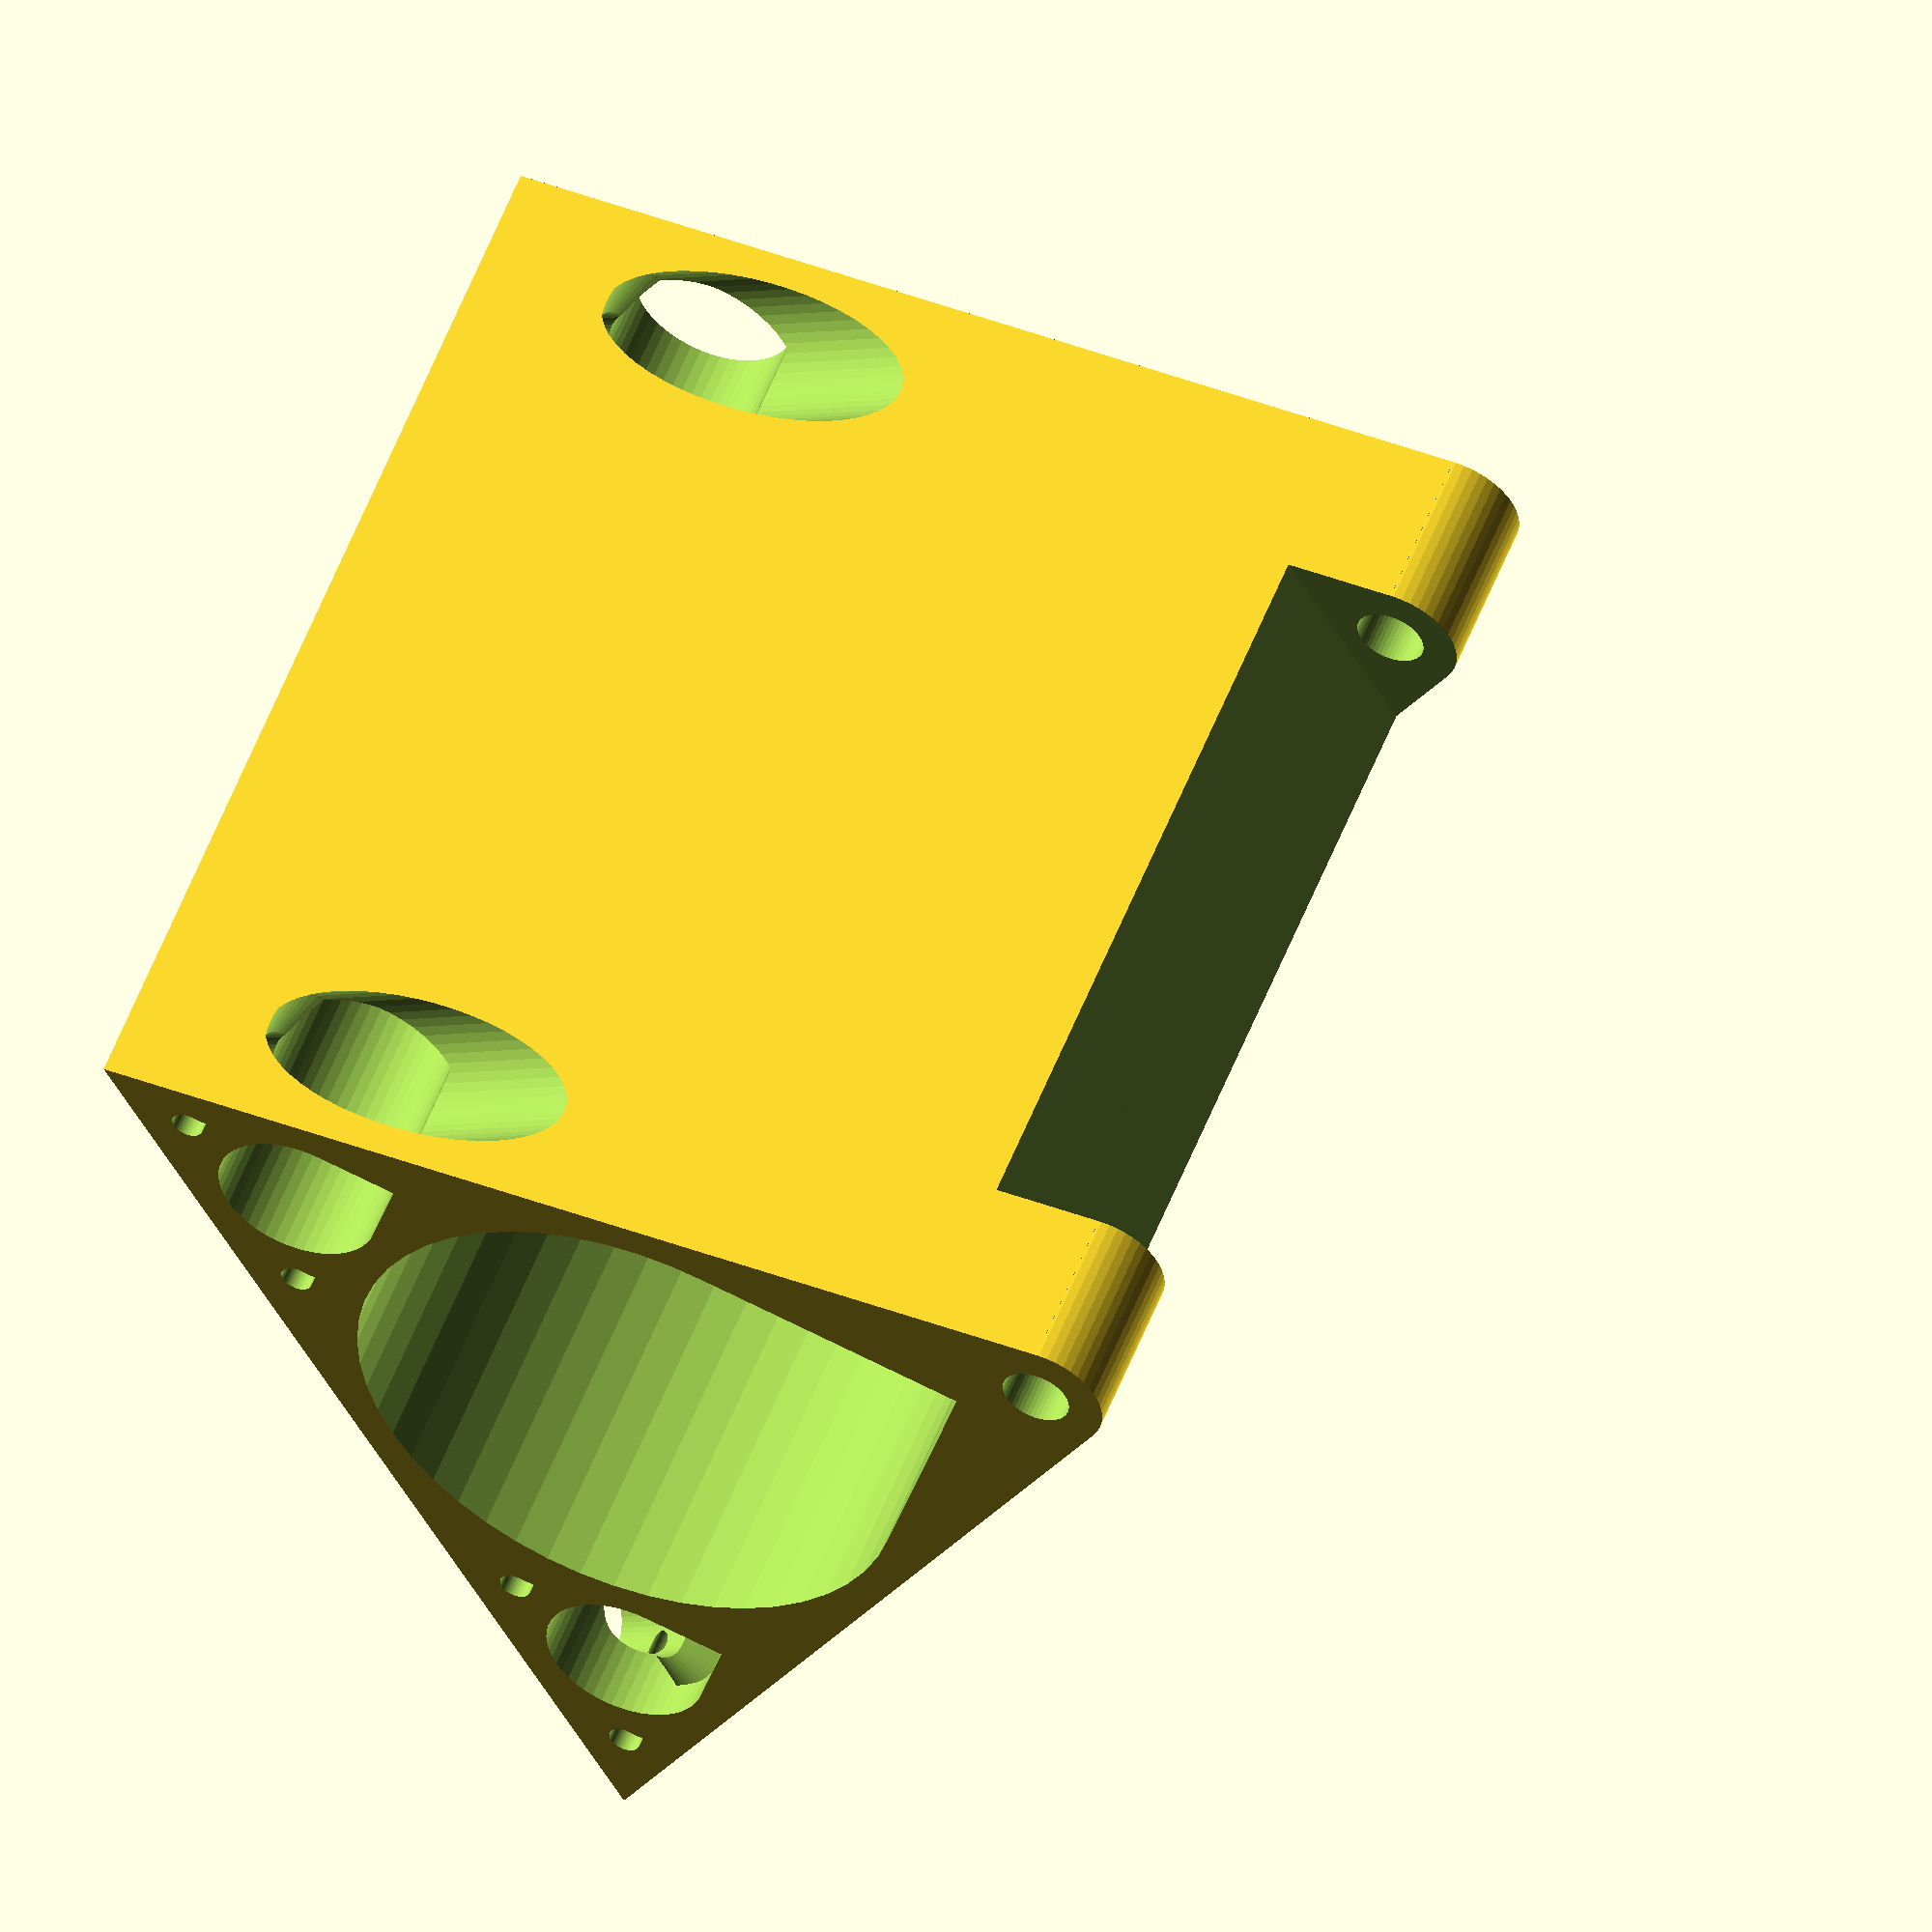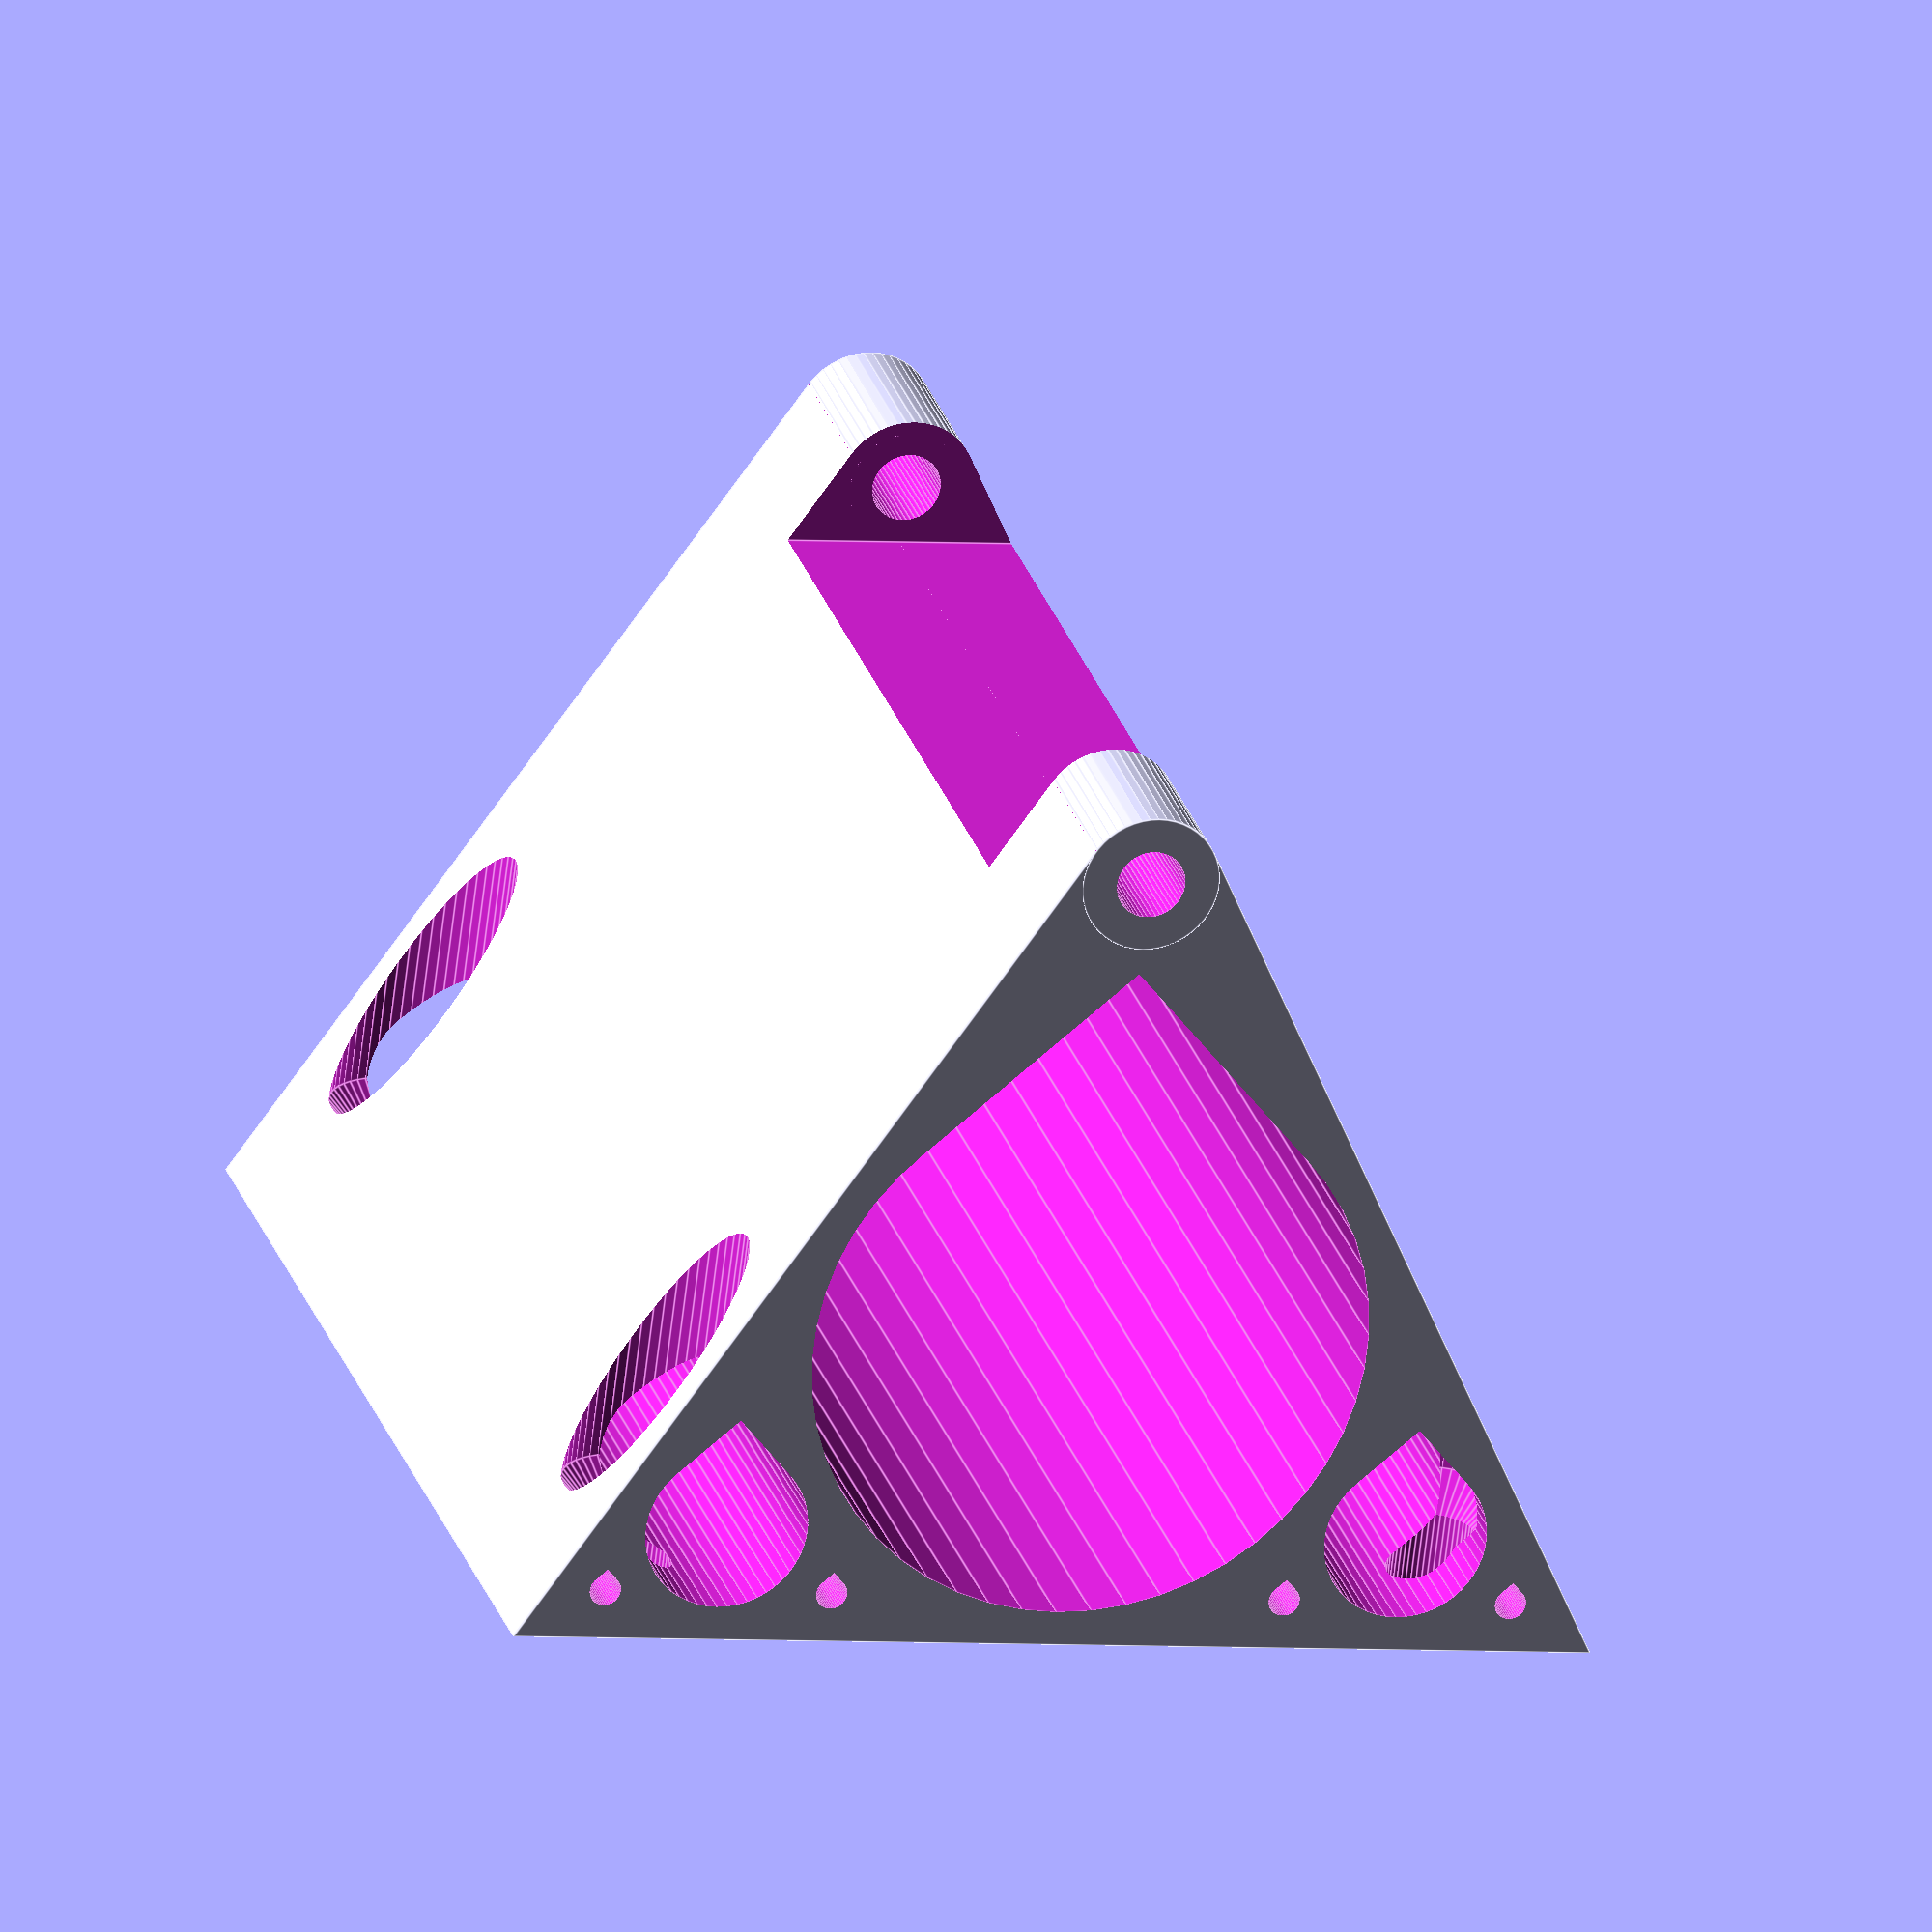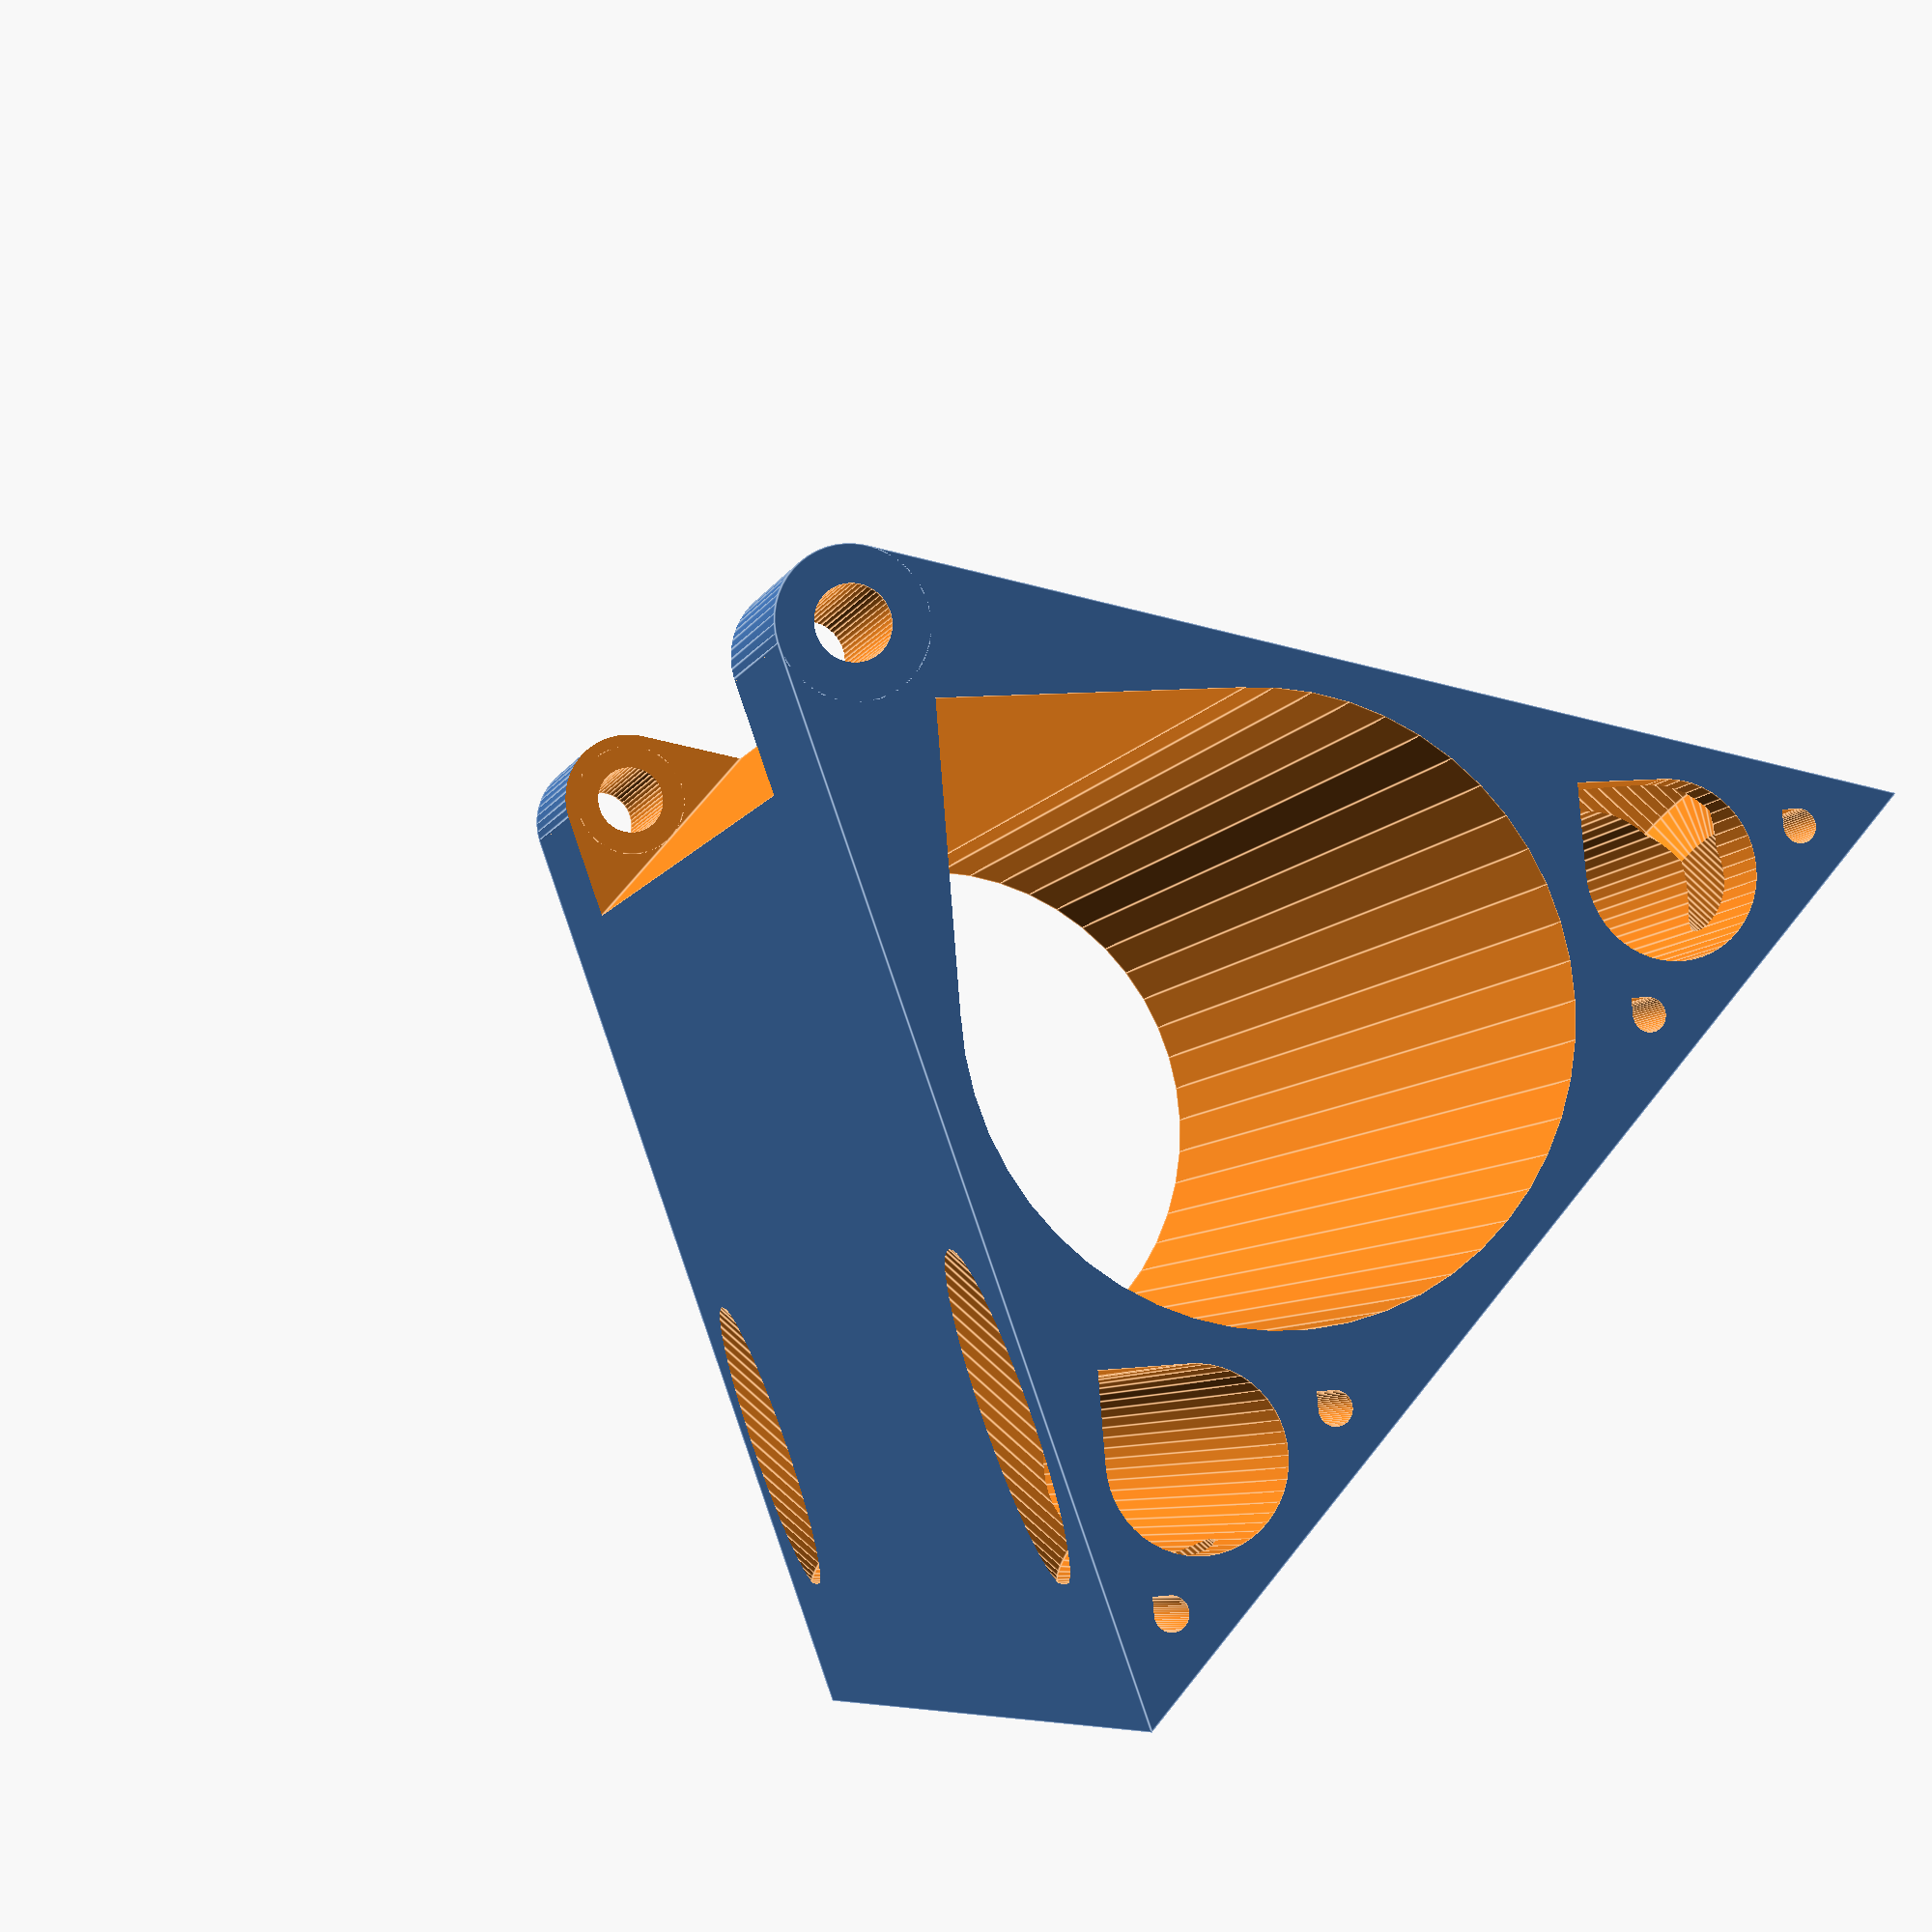
<openscad>
delta = 0.1;
$fn = 50;

h = 35;	// высота до оси щупа
r = 1.5;	// радиус щупа

l = 50;	// длина опоры
lSpring = 35; // длина пружины
rs = 2.5;// радиус пружины

wall = 1.5;	// толщина стенки после вычитания
hs = 5;			// толщина опоры под головкой шурупа

//blt = bPar2(2.5); // 2.5 -- радиус тела шурупа
blt = bPar(0); // тип шурупа: 0 / 1 / 2



probeSupport(h, l, r, lSpring, rs, wall, hs, blt);



module probeSupport(h, l, r, lSpring, rs, wall, hs, blt)
{
	useSidePlates = false;

	dh = 2 * (max(wall + r, rs)); // настолько сместится ось щупа
	rc = (h+dh)  * 2/3; 
   dhr = (dh+rs)* 2/3;
	dhSupp = dh / 2;

	suppW  = (blt[1] + wall) * 2;

	offset = rc*sqrt(3)/2 - hs/2 - blt[1] - .3; // непонятно, откуда взялось 0.3

	rotate(-90, [0,1,0])
	translate([rc/2, 0, 0])
	difference()
	{
		recursiveHole(rc, l, wall)				// рекурсивное вырезание полостей
			makeRound(rc, dhSupp, l)
				cylinder(r = rc, h = l, $fn = 3);
		
//		hole((rc/2 - wall)/sqrt(3) * 2, l); // основная пустота - 6-гранник
//		hole2(rc/2 - wall, l, delta);			// 						 RepRap logo

		translate([rc-dh, 0, -delta/2])		// щуп
			cylinder(r = r, h = l + delta);

		translate([rc-dh, 0, (l-lSpring)/2])	// пружина
			cylinder(r = rs, h = lSpring);

		translate([rc-dhr+ delta/2, 0, (l-lSpring)/2])					// место пружины
			cylinder(r = dhr + delta, h = lSpring, $fn = 3);


		if (! useSidePlates)
			rotate(90, [1, 0, 0])	// места крепления
				rotate(90, [0, 1, 0])
				{
					translate([0 , blt[1] + wall, - rc/2])
						bp2(blt, hs, offset, delta, h);
					translate([0 , l- blt[1] - wall, - rc/2])
						bp2(blt, hs, offset, delta, h);
				}
		
	}

// крепление лапами
	coef = 1.4; // экспериментально подобранная константа -- разлет лап
	if (useSidePlates)
	rotate(90)
	{
		translate([0, suppW/2, 0])
			basePlate(rc* sqrt(3) + coef*suppW, suppW, hs, blt);
		translate([0, l-suppW/2, 0])
			basePlate(rc* sqrt(3) + coef*suppW , suppW, hs, blt);
	}

// контроль высоты
//	color("red")
//		cube([0.2, 0.1, h]);

}

// срезаем угол треугольника alpha = 0 / 120 / 240 определяет какой именно
module makeRound(rc, dh, l, alpha = 0)
{
	difference()
	{
		children();
		rotate(alpha)
			translate([rc-dh+ delta/2, 0, -delta/2])					// скосы под скругления
				cylinder(r = dh + delta, h = l+ delta, $fn = 3);
	}
	rotate(alpha)
		translate([rc-2*dh, 0, 0])
			cylinder(r = dh, h = l);
}


module recursiveHole(r, l, wall, p)
{
	rn = r/2 - wall;						// диаметр текущей полости
	rRec = (r - rn) * 2 / 3;			// размер остатка

	dx = (rn + rRec / 2) * sin(30);	//
	dy = (rn + rRec / 2) * cos(30);

	difference()
	{
		if (rRec > max (2* wall, .1))
		{
			translate([-dx, dy, 0])
				recursiveHole(rRec, l, wall)
					translate([0, -2*dy, 0])
						recursiveHole(rRec, l, wall)
							translate([dx, dy, 0])
								children();			
		}
		else
			children();
		hole2(rn, l, delta);
	}
}

module hole2(r, l, dlt = 0)
{
	translate([0,0, -dlt/2])
	{
		cylinder(r = r, h = l + dlt);
		translate([sqrt(2) * r / 2, 0, (l+dlt)/2])
			rotate(45)
				cube([r, r, l+dlt], center = true);
	}
}

module hole(r, l)
{
	rotate(30)
		translate([0, 0, -delta/2])
			cylinder(r = r, h = l + delta, $fn = 6);
}


module basePlate(l, w, h, param)
{
	offset = l/2 - w/2 ;
	difference()
	{
		translate([0,0,h/2])
			cube([l, w, h], true);
		bp2(param, h, offset, delta, delta);
	}
}

module bp2(param, h, offset, dlt=0, hHead)
{
	translate([offset, 0, -dlt])
		bolt(param, h + dlt, hHead);
	translate([-offset, 0, -dlt])
		bolt(param, h + dlt, hHead);
}


// возвращают вектор: радиус тела шурупа - радиус головки
function bPar(type) = (type == 0 ? [3.62, 6.7] : 
							 (type == 1 ? [4.12, 7.84] : 
											  [4.36, 8.82] )) / 2;
function bPar2(r) = [r, 2.2 * r];	// до 2.2 для шурупов, до 1.9 для винтов


// 3.62 - 6.7
// 4.12 - 7.84
// 4.36 - 8.82
module bolt(param, h, hHead = -1)
{			
	hCone = param[1] < h ? param[1] : h;
	rCone = param[1] < h ? 0 : param[1] - h; 
	h2 = hHead > 0 ? hHead : h;

	cylinder(r = param[0], h = h);
	translate([0, 0, h-hCone])
		cylinder(r1 = rCone, r2 = param[1], h = hCone);	
	translate([0, 0 ,h - delta/10])				// delta/10 -- чтобы пересеклись конус и цилиндр
		cylinder(r = param[1], h = h2 + delta/10);
}

</openscad>
<views>
elev=4.5 azim=127.2 roll=305.7 proj=o view=wireframe
elev=67.7 azim=75.8 roll=353.1 proj=o view=edges
elev=260.2 azim=67.4 roll=132.6 proj=p view=edges
</views>
